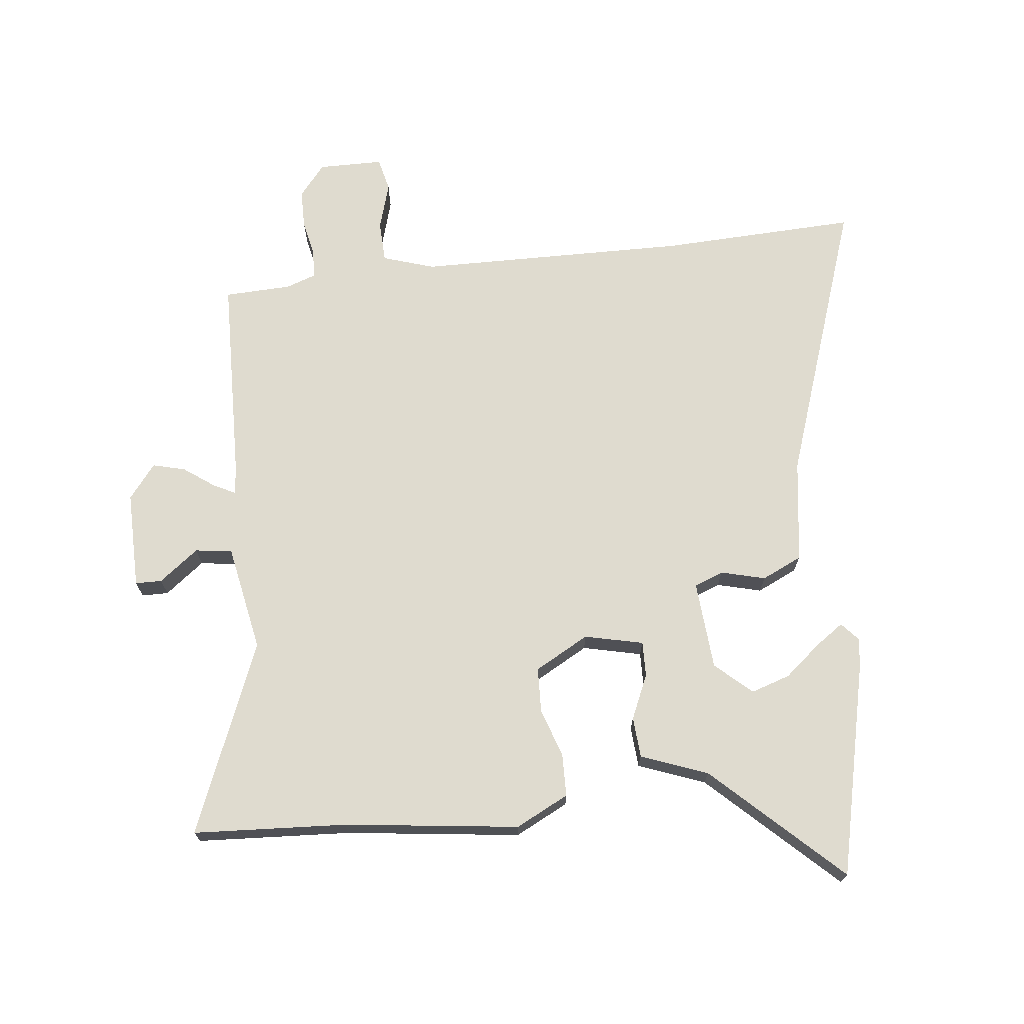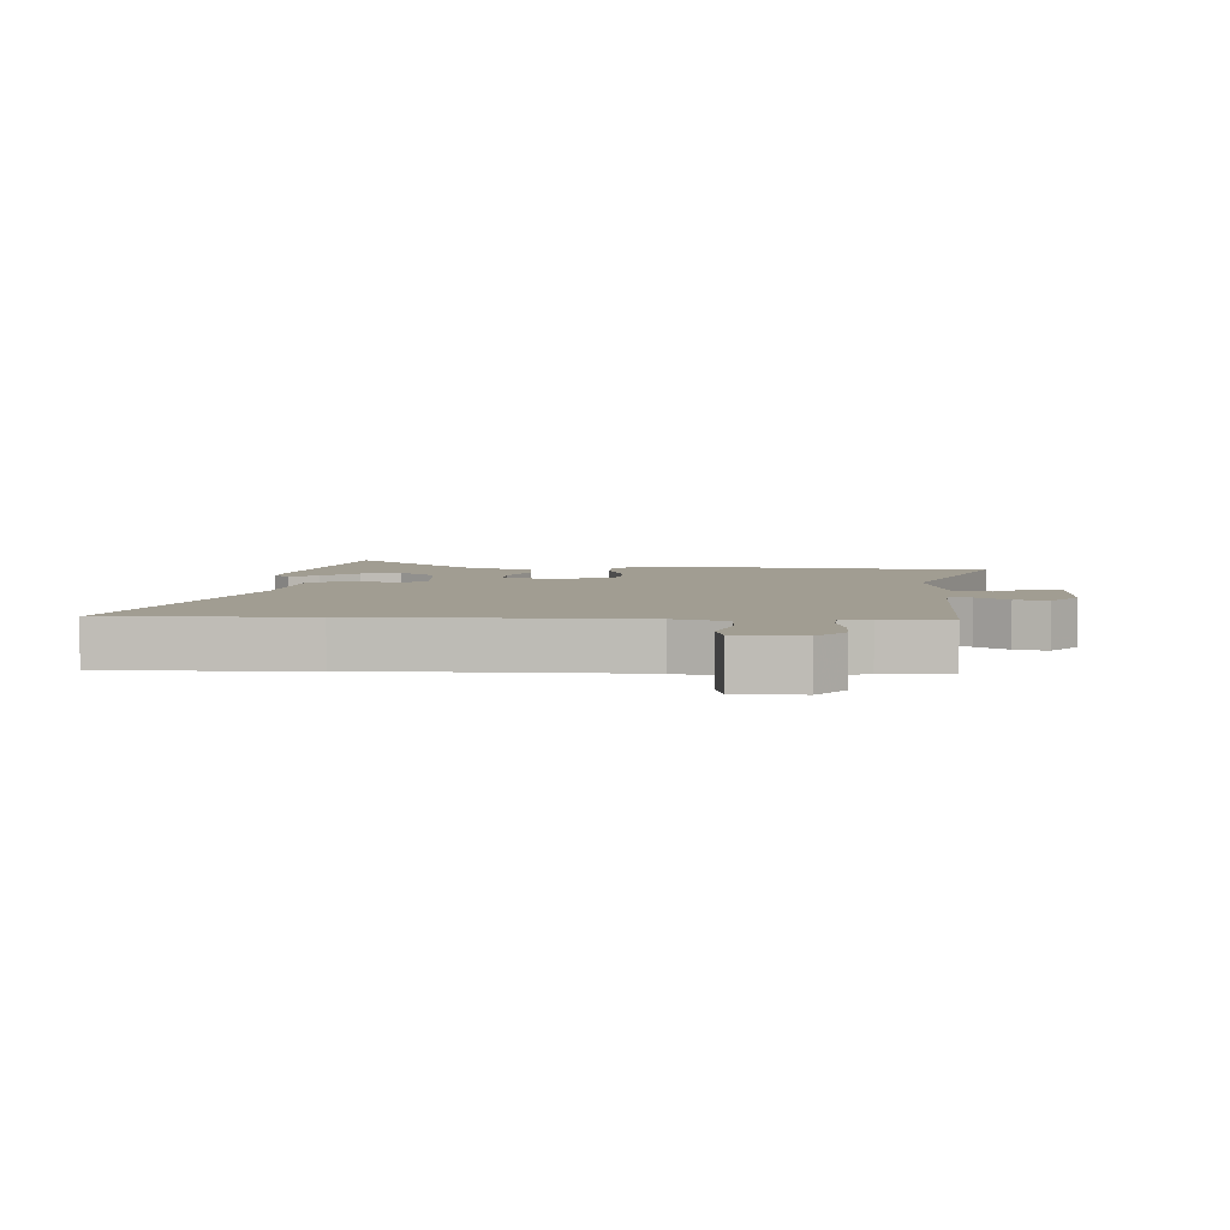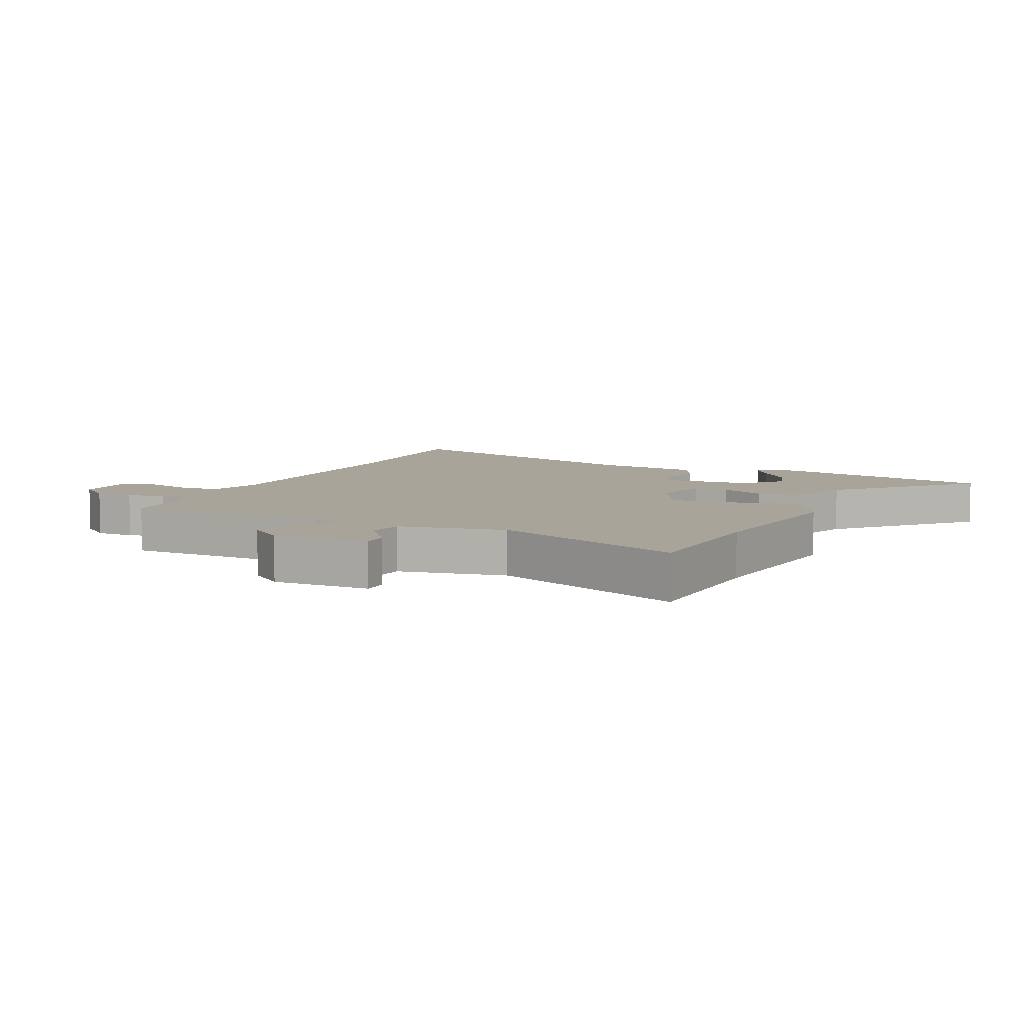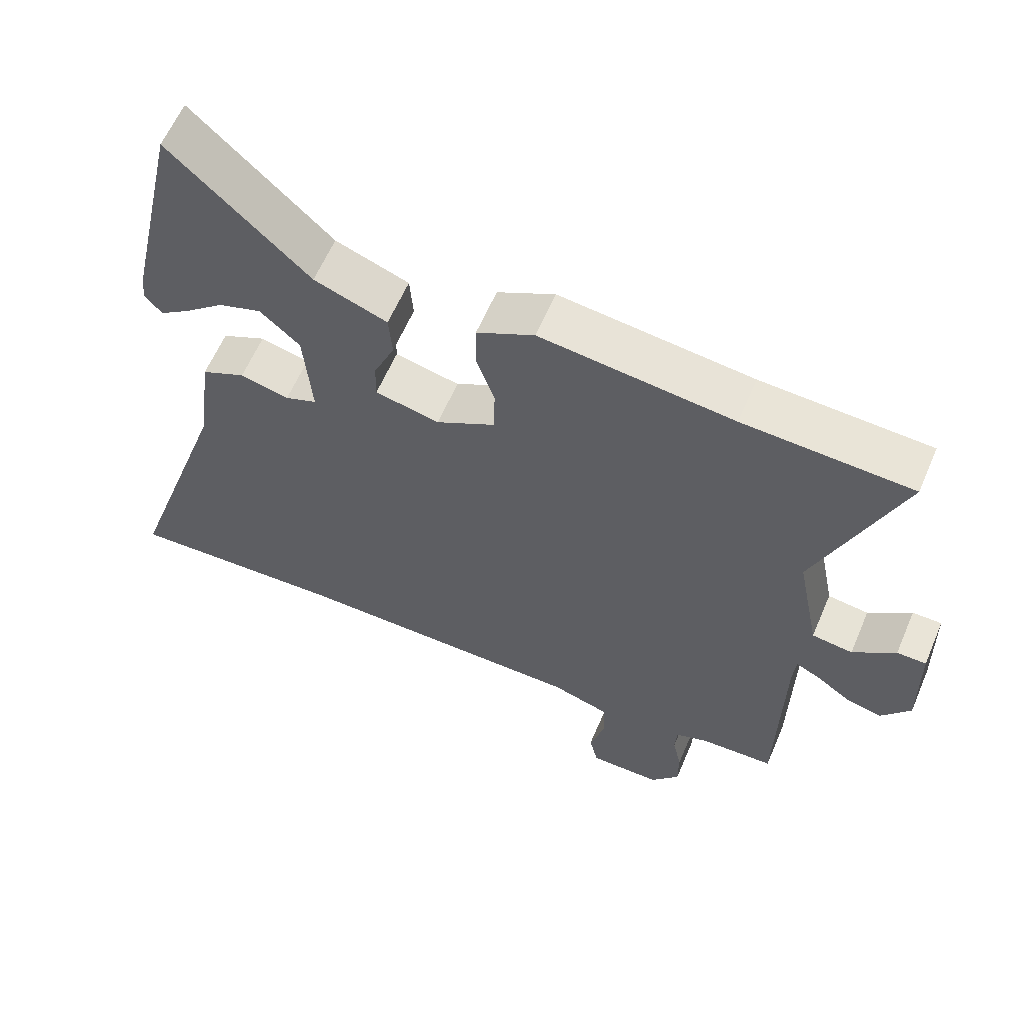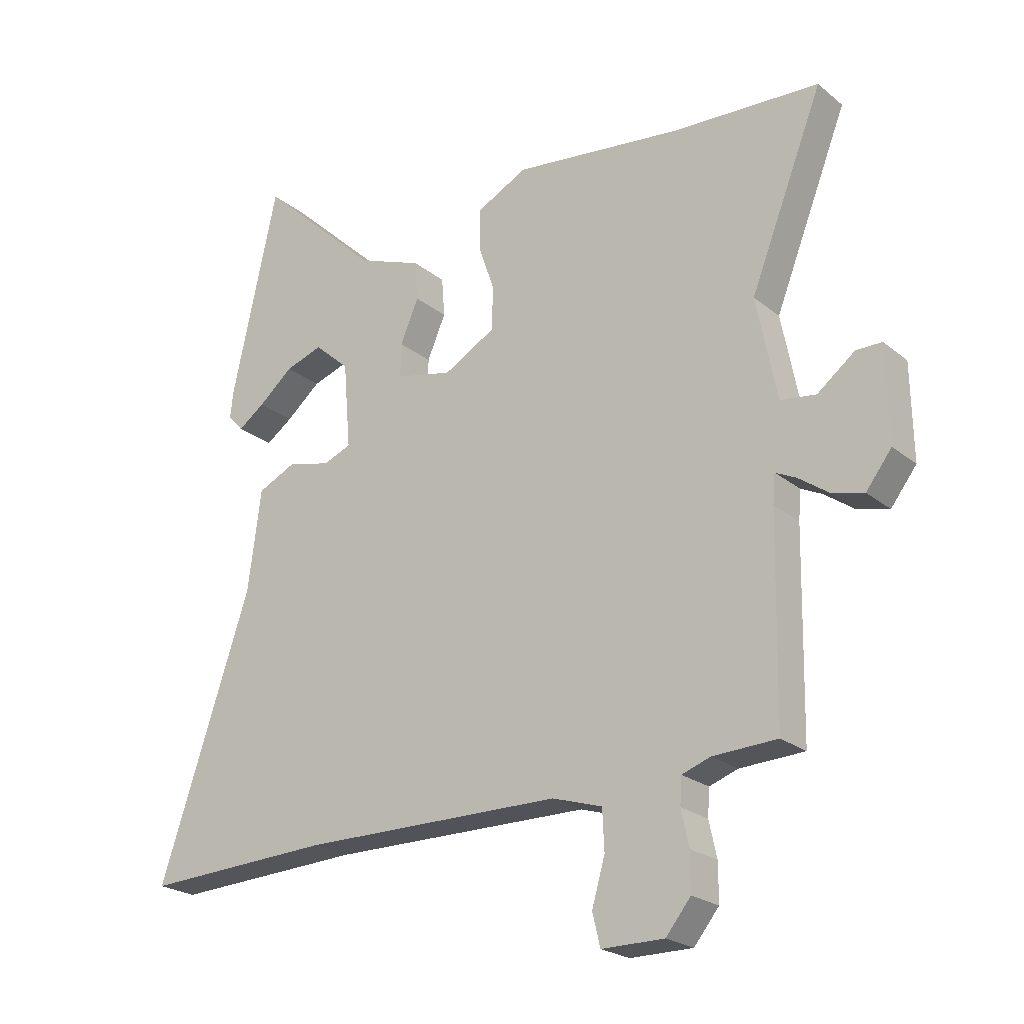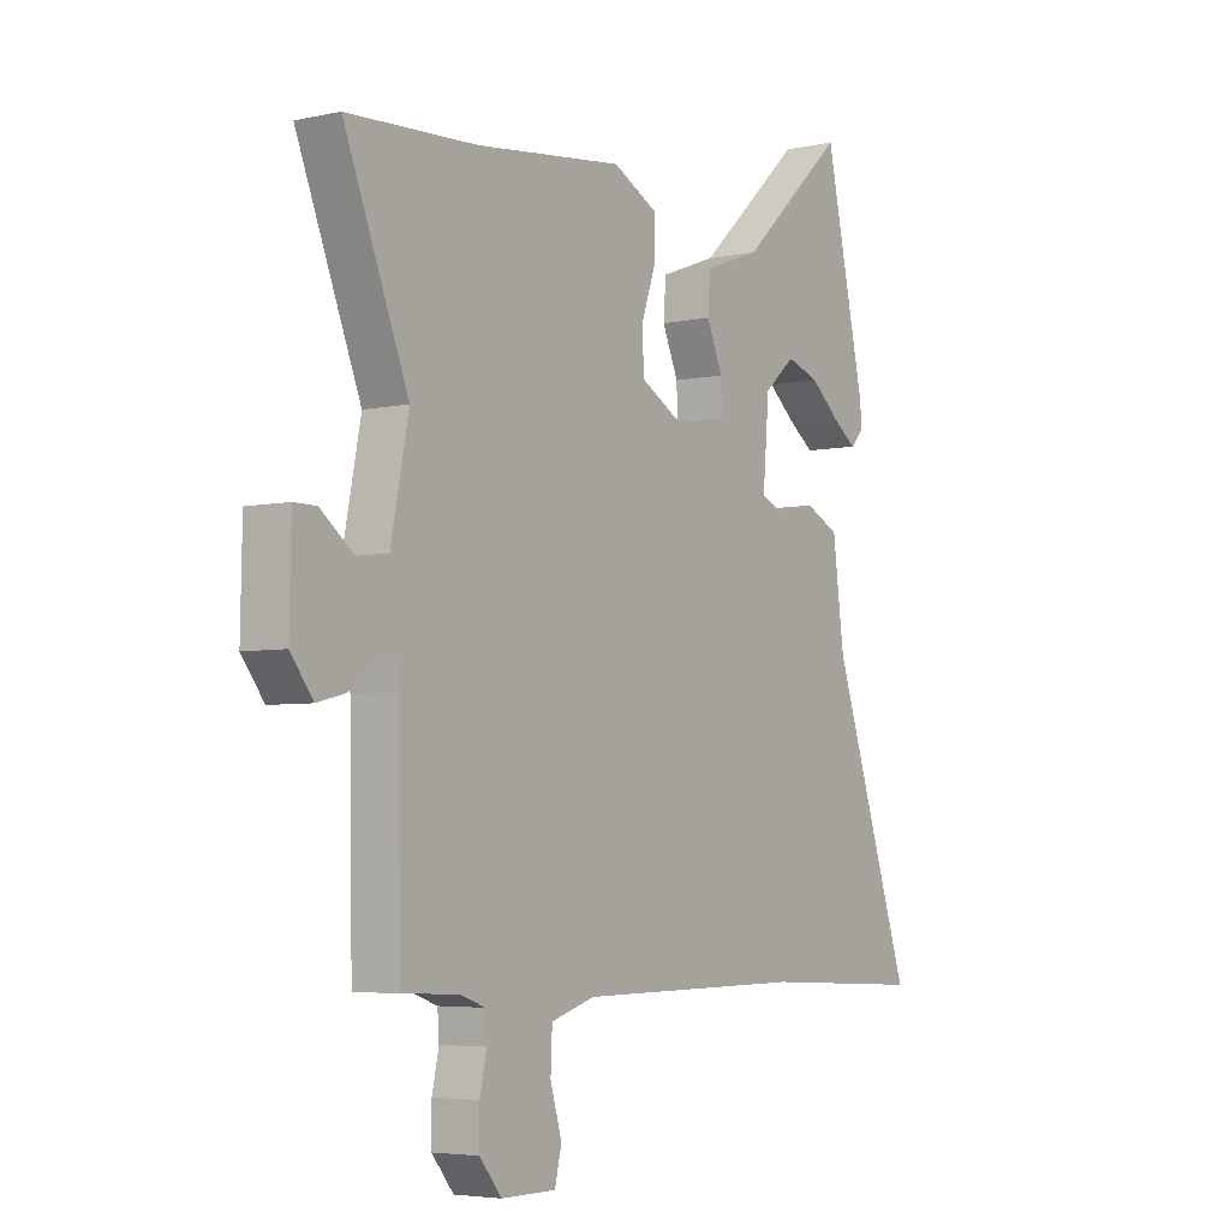
<metadata>
{"format":"obj","ext":"obj","renderer":"f3d","projection":"perspective","resolution":1024,"background":"white","views":[{"elev":70.3,"azim":-5.9,"up":"+Y"},{"elev":4.8,"azim":-176.3,"up":"+Y"},{"elev":7.1,"azim":-64.9,"up":"+Y"},{"elev":60.8,"azim":-156.9,"up":"+Z"},{"elev":-22.8,"azim":-143.4,"up":"+Z"},{"elev":-4.7,"azim":-55.2,"up":"+Z"}]}
</metadata>
<code>
v -0.598 0.07 0.495
v -0.35 0.07 0.507
v -0.066 0.07 0.54
v 0.019 0.07 0.496
v 0.02 0.07 0.427
v -0.007 0.07 0.349
v -0.005 0.07 0.276
v 0.082 0.07 0.227
v 0.177 0.07 0.248
v 0.176 0.07 0.305
v 0.145 0.07 0.377
v 0.15 0.07 0.443
v 0.258 0.07 0.483
v 0.462 0.07 0.674
v 0.539 0.07 0.324
v 0.544 0.07 0.279
v 0.518 0.07 0.25
v 0.473 0.07 0.282
v 0.415 0.07 0.331
v 0.352 0.07 0.352
v 0.293 0.07 0.3
v 0.281 0.07 0.156
v 0.328 0.07 0.137
v 0.4 0.07 0.155
v 0.465 0.07 0.124
v 0.487 0.07 -0.045
v 0.642 0.07 -0.507
v 0.324 0.07 -0.492
v -0.115 0.07 -0.495
v -0.199 0.07 -0.521
v -0.202 0.07 -0.588
v -0.18 0.07 -0.665
v -0.193 0.07 -0.719
v -0.298 0.07 -0.719
v -0.34 0.07 -0.667
v -0.34 0.07 -0.604
v -0.327 0.07 -0.544
v -0.33 0.07 -0.499
v -0.378 0.07 -0.482
v -0.486 0.07 -0.477
v -0.492 0.07 -0.143
v -0.496 0.07 -0.095
v -0.531 0.07 -0.112
v -0.582 0.07 -0.148
v -0.635 0.07 -0.161
v -0.678 0.07 -0.105
v -0.675 0.07 0.053
v -0.632 0.07 0.053
v -0.569 0.07 0.004
v -0.509 0.07 0.012
v -0.475 0.07 0.184
v -0.598 0 0.495
v -0.35 0 0.507
v -0.066 0 0.54
v 0.019 0 0.496
v 0.02 0 0.427
v -0.007 0 0.349
v -0.005 0 0.276
v 0.082 0 0.227
v 0.177 0 0.248
v 0.176 0 0.305
v 0.145 0 0.377
v 0.15 0 0.443
v 0.258 0 0.483
v 0.462 0 0.674
v 0.539 0 0.324
v 0.544 0 0.279
v 0.518 0 0.25
v 0.473 0 0.282
v 0.415 0 0.331
v 0.352 0 0.352
v 0.293 0 0.3
v 0.281 0 0.156
v 0.328 0 0.137
v 0.4 0 0.155
v 0.465 0 0.124
v 0.487 0 -0.045
v 0.642 0 -0.507
v 0.324 0 -0.492
v -0.115 0 -0.495
v -0.199 0 -0.521
v -0.202 0 -0.588
v -0.18 0 -0.665
v -0.193 0 -0.719
v -0.298 0 -0.719
v -0.34 0 -0.667
v -0.34 0 -0.604
v -0.327 0 -0.544
v -0.33 0 -0.499
v -0.378 0 -0.482
v -0.486 0 -0.477
v -0.492 0 -0.143
v -0.496 0 -0.095
v -0.531 0 -0.112
v -0.582 0 -0.148
v -0.635 0 -0.161
v -0.678 0 -0.105
v -0.675 0 0.053
v -0.632 0 0.053
v -0.569 0 0.004
v -0.509 0 0.012
v -0.475 0 0.184
f 47 48 49
f 46 47 49
f 45 46 49
f 44 45 49
f 43 44 49
f 42 43 49 50
f 39 40 41
f 38 39 41 42
f 35 36 37
f 34 35 37
f 33 34 37
f 32 33 37
f 31 32 37
f 30 31 37 38
f 42 50 51
f 38 42 51
f 30 38 51
f 29 30 51
f 23 24 25 26
f 26 27 28
f 23 26 28
f 22 23 28
f 17 18 19
f 16 17 19
f 15 16 19
f 14 15 19
f 13 14 19
f 13 19 20
f 13 20 21
f 12 13 21
f 11 12 21
f 10 11 21
f 4 5 6
f 3 4 6
f 2 3 6
f 2 6 7
f 1 2 7
f 51 1 7 8
f 29 51 8
f 28 29 8
f 22 28 8
f 9 10 21 22
f 8 9 22
f 100 99 98
f 100 98 97
f 100 97 96
f 100 96 95
f 100 95 94
f 101 100 94 93
f 92 91 90
f 93 92 90 89
f 88 87 86
f 88 86 85
f 88 85 84
f 88 84 83
f 88 83 82
f 89 88 82 81
f 102 101 93
f 102 93 89
f 102 89 81
f 102 81 80
f 77 76 75 74
f 79 78 77
f 79 77 74
f 79 74 73
f 70 69 68
f 70 68 67
f 70 67 66
f 70 66 65
f 70 65 64
f 71 70 64
f 72 71 64
f 72 64 63
f 72 63 62
f 72 62 61
f 57 56 55
f 57 55 54
f 57 54 53
f 58 57 53
f 58 53 52
f 59 58 52 102
f 59 102 80
f 59 80 79
f 59 79 73
f 73 72 61 60
f 73 60 59
f 1 52 53 2
f 2 53 54 3
f 3 54 55 4
f 4 55 56 5
f 5 56 57 6
f 6 57 58 7
f 7 58 59 8
f 8 59 60 9
f 9 60 61 10
f 10 61 62 11
f 11 62 63 12
f 12 63 64 13
f 13 64 65 14
f 14 65 66 15
f 15 66 67 16
f 16 67 68 17
f 17 68 69 18
f 18 69 70 19
f 19 70 71 20
f 20 71 72 21
f 21 72 73 22
f 22 73 74 23
f 23 74 75 24
f 24 75 76 25
f 25 76 77 26
f 26 77 78 27
f 27 78 79 28
f 28 79 80 29
f 29 80 81 30
f 30 81 82 31
f 31 82 83 32
f 32 83 84 33
f 33 84 85 34
f 34 85 86 35
f 35 86 87 36
f 36 87 88 37
f 37 88 89 38
f 38 89 90 39
f 39 90 91 40
f 40 91 92 41
f 41 92 93 42
f 42 93 94 43
f 43 94 95 44
f 44 95 96 45
f 45 96 97 46
f 46 97 98 47
f 47 98 99 48
f 48 99 100 49
f 49 100 101 50
f 50 101 102 51
f 51 102 52 1

</code>
